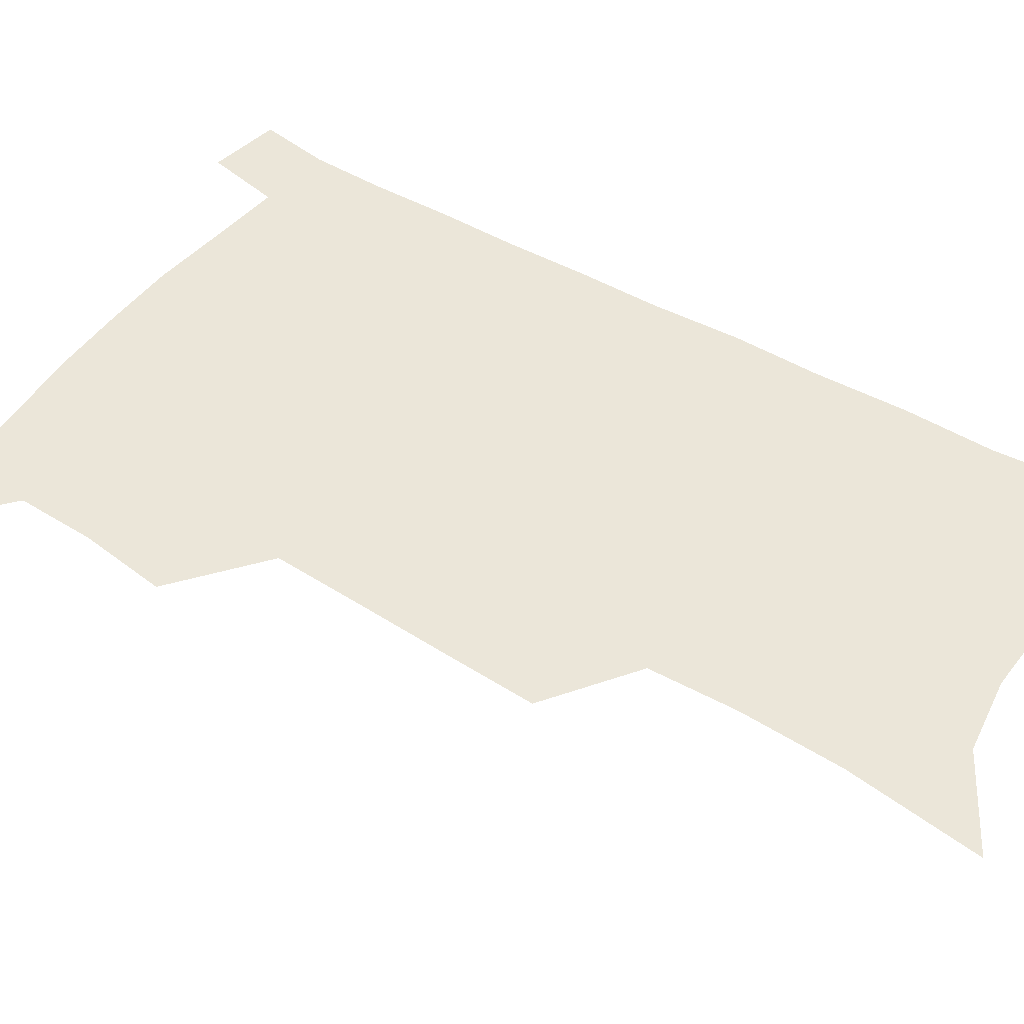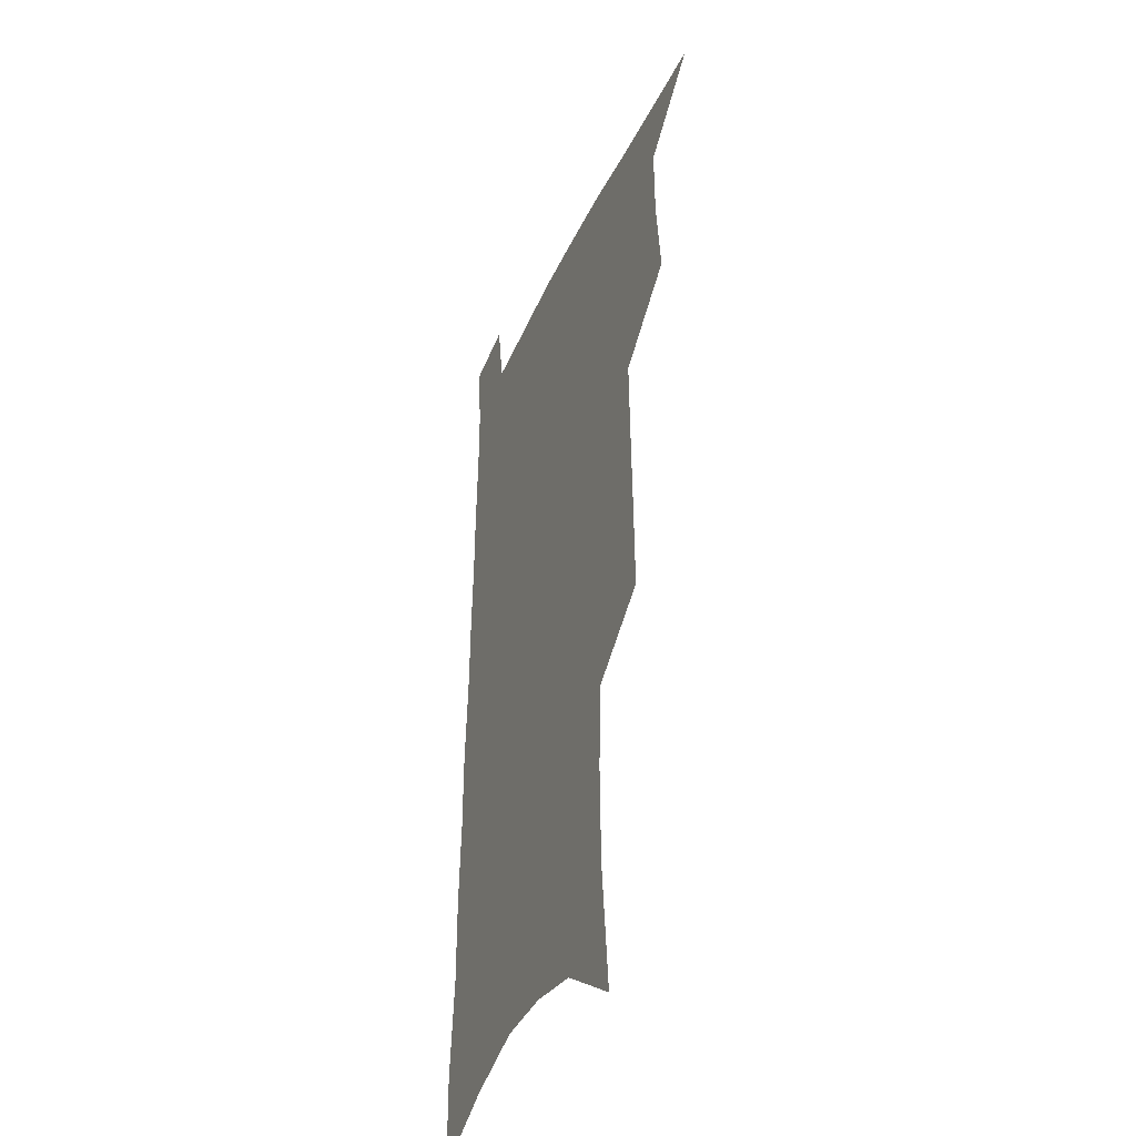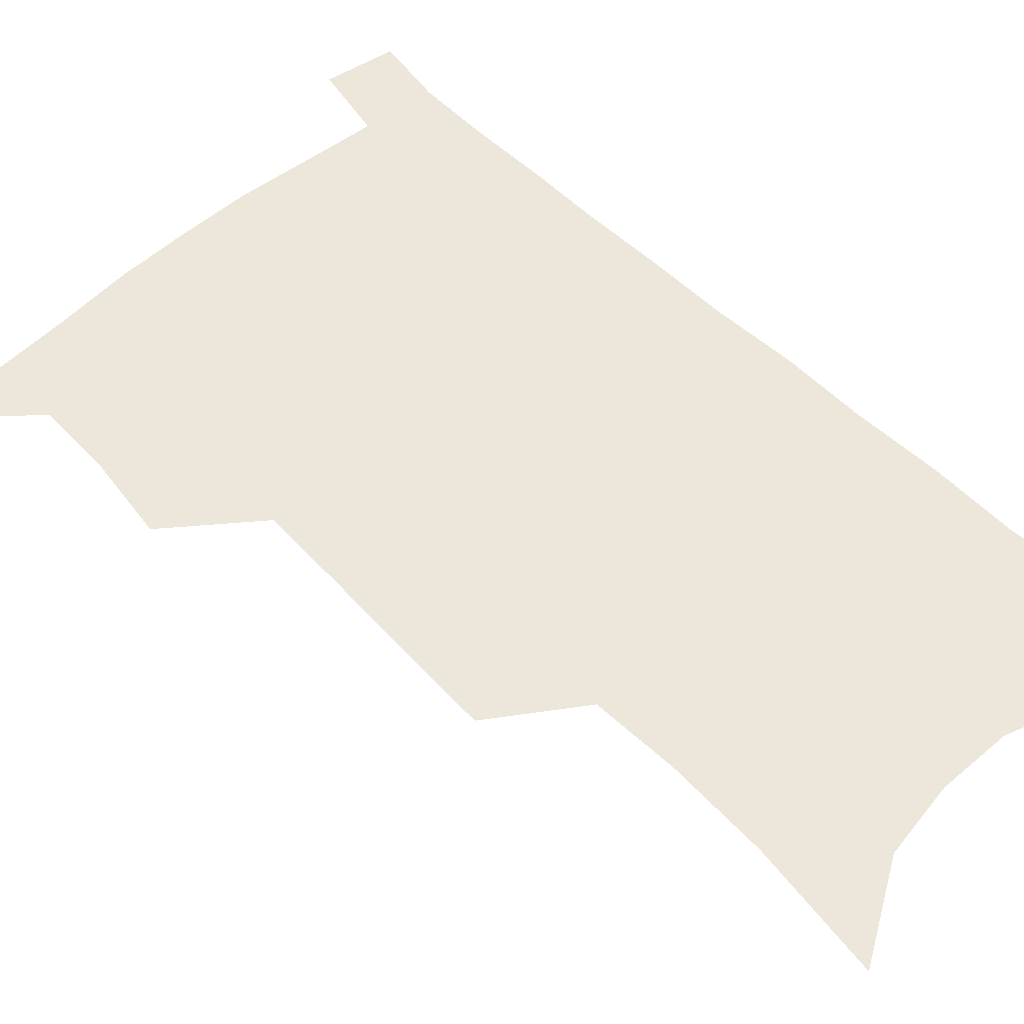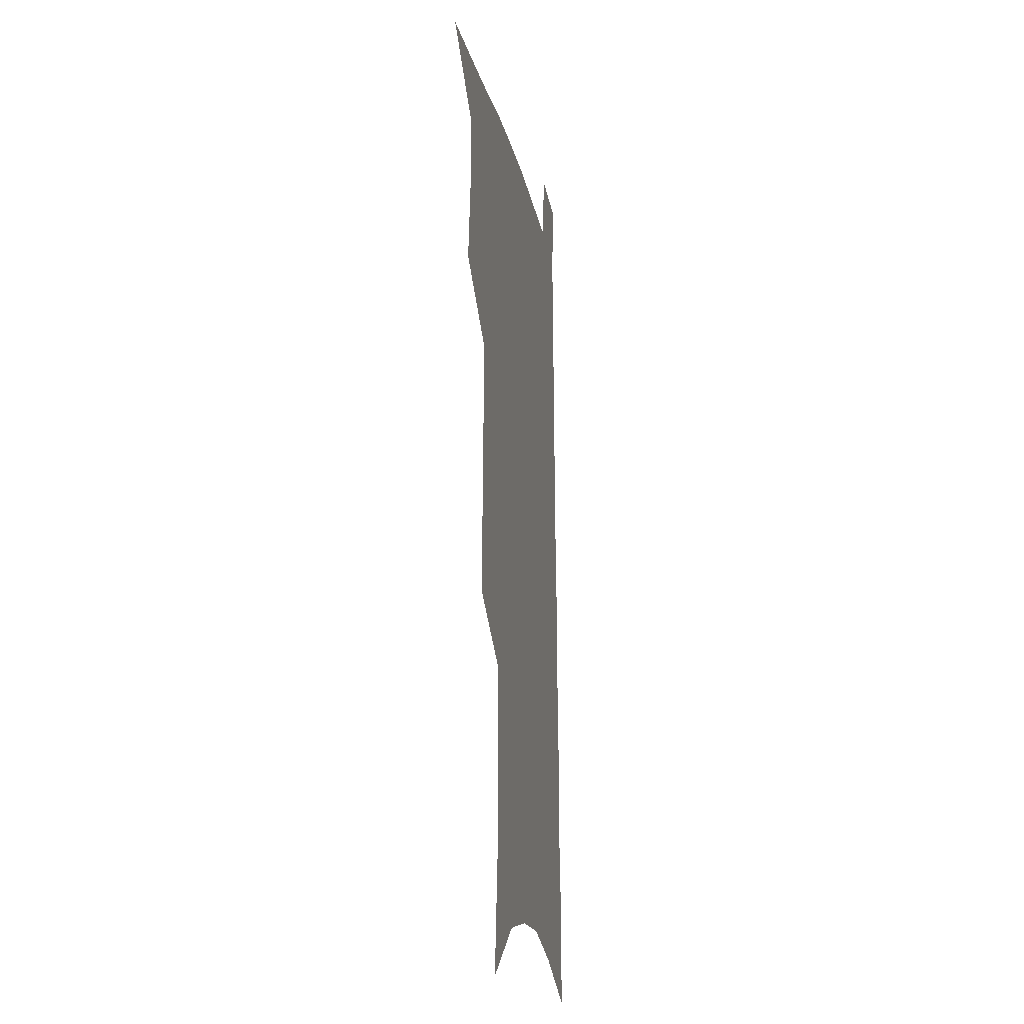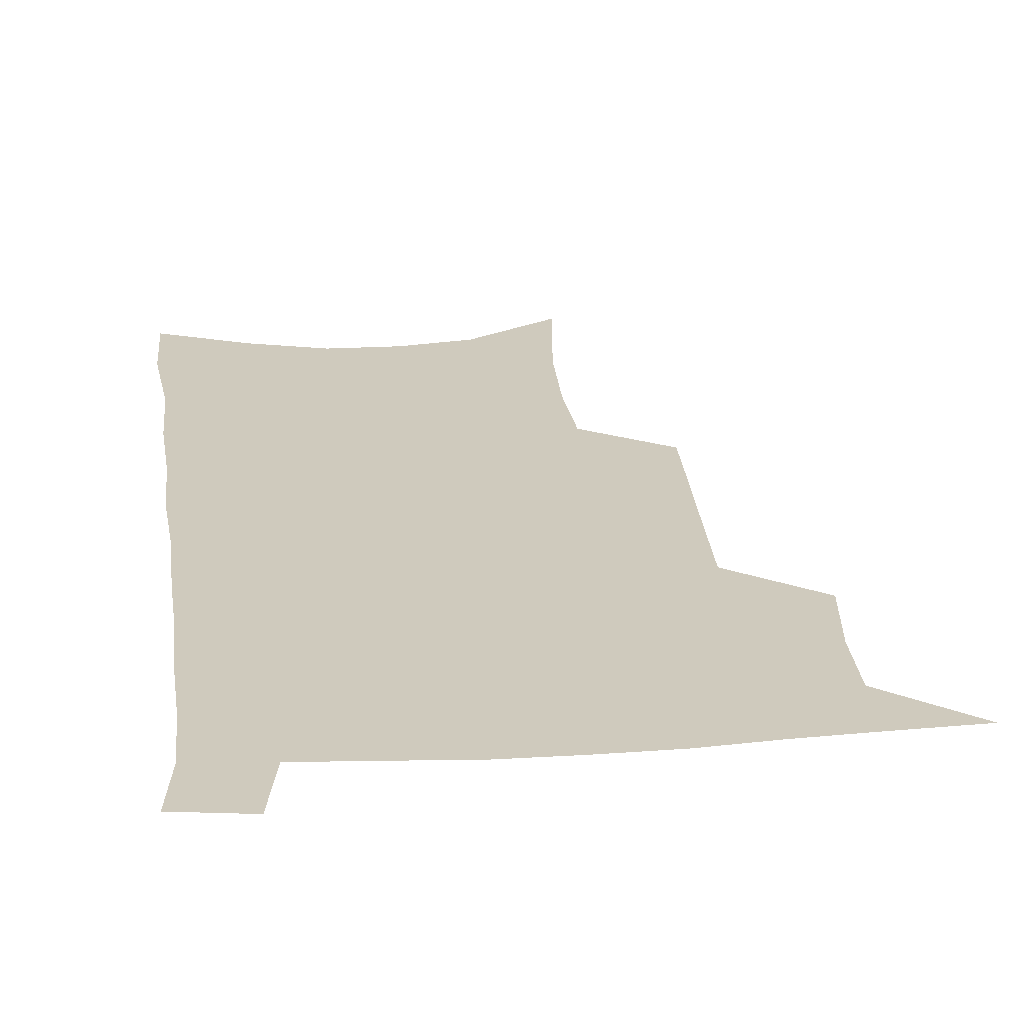
<metadata>
{"format":"obj","ext":"obj","renderer":"f3d","projection":"perspective","resolution":1024,"background":"white","views":[{"elev":47.0,"azim":-55.1,"up":"+Z"},{"elev":-37.5,"azim":-111.8,"up":"+Y"},{"elev":54.1,"azim":-42.4,"up":"+Z"},{"elev":-17.8,"azim":-79.4,"up":"+Y"},{"elev":23.1,"azim":174.4,"up":"+Z"}]}
</metadata>
<code>
v 486.9 531.7 0
v 514.2 445.3 0
v 517.9 477.2 0
v 518.2 505.7 0
v 517.7 533.5 0
v 543.6 319.7 0
v 544.4 354.9 0
v 545.4 388.7 0
v 546.2 421 0
v 547.5 451.7 0
v 549.5 481.1 0
v 548.3 508 0
v 546.2 535.4 0
v 571.3 178.9 0
v 576.5 228.4 0
v 577.3 266.4 0
v 575.5 298.5 0
v 577.5 336.6 0
v 577.3 368.5 0
v 577.3 399.1 0
v 577.6 428.5 0
v 577.7 456.5 0
v 578 483.5 0
v 577.2 509.4 0
v 573.8 538.2 0
v 605.3 200.5 0
v 605.8 240 0
v 604.9 274.3 0
v 604.6 309.3 0
v 605.1 344.7 0
v 604.3 373.5 0
v 604.8 405 0
v 604.4 431.8 0
v 604.3 458.5 0
v 604.4 484.8 0
v 603.8 510.6 0
v 601.7 539.1 0
v 633.2 205.5 0
v 632.5 244.5 0
v 631.6 278.7 0
v 630.8 313 0
v 630.4 345.3 0
v 630 375 0
v 629.9 404.4 0
v 629.8 433.2 0
v 629.9 459.4 0
v 630.1 485.1 0
v 630.3 510.7 0
v 629.3 539.2 0
v 660.7 205.4 0
v 659.3 242.6 0
v 658.1 277.6 0
v 656.8 311.8 0
v 655.7 344.5 0
v 655.3 374.6 0
v 655.4 403 0
v 655.3 431.2 0
v 655.6 458 0
v 655.6 485 0
v 656.4 510.6 0
v 657.7 537 0
v 690.8 196.5 0
v 688 235.8 0
v 686.1 271.5 0
v 684.1 306.4 0
v 682.9 338.7 0
v 683.1 368.6 0
v 682.3 398.7 0
v 682 427.5 0
v 682.2 455.4 0
v 681.7 483 0
v 682.6 509.2 0
v 684.5 535.2 0
v 689.4 562.9 0
v 724.6 181.6 0
v 725 216.6 0
v 721.1 255.3 0
v 721.1 288.5 0
v 719.1 322.6 0
v 718.9 354 0
v 716.5 386.7 0
v 715.8 417.2 0
v 714.3 447.6 0
v 713.9 476.6 0
v 712.6 505.3 0
v 712.4 532.8 0
v 715.8 558.9 0
f 4 5 1
f 9 10 2
f 2 10 3
f 10 11 3
f 3 11 4
f 11 12 4
f 4 12 5
f 12 13 5
f 17 18 6
f 6 18 7
f 18 19 7
f 7 19 8
f 19 20 8
f 8 20 9
f 20 21 9
f 9 21 10
f 21 22 10
f 10 22 11
f 22 23 11
f 11 23 12
f 23 24 12
f 12 24 13
f 24 25 13
f 14 26 15
f 26 27 15
f 15 27 16
f 27 28 16
f 16 28 17
f 28 29 17
f 17 29 18
f 29 30 18
f 18 30 19
f 30 31 19
f 19 31 20
f 31 32 20
f 20 32 21
f 32 33 21
f 21 33 22
f 33 34 22
f 22 34 23
f 34 35 23
f 23 35 24
f 35 36 24
f 24 36 25
f 36 37 25
f 26 38 27
f 38 39 27
f 27 39 28
f 39 40 28
f 28 40 29
f 40 41 29
f 29 41 30
f 41 42 30
f 30 42 31
f 42 43 31
f 31 43 32
f 43 44 32
f 32 44 33
f 44 45 33
f 33 45 34
f 45 46 34
f 34 46 35
f 46 47 35
f 35 47 36
f 47 48 36
f 36 48 37
f 48 49 37
f 38 50 39
f 50 51 39
f 39 51 40
f 51 52 40
f 40 52 41
f 52 53 41
f 41 53 42
f 53 54 42
f 42 54 43
f 54 55 43
f 43 55 44
f 55 56 44
f 44 56 45
f 56 57 45
f 45 57 46
f 57 58 46
f 46 58 47
f 58 59 47
f 47 59 48
f 59 60 48
f 48 60 49
f 60 61 49
f 50 62 51
f 62 63 51
f 51 63 52
f 63 64 52
f 52 64 53
f 64 65 53
f 53 65 54
f 65 66 54
f 54 66 55
f 66 67 55
f 55 67 56
f 67 68 56
f 56 68 57
f 68 69 57
f 57 69 58
f 69 70 58
f 58 70 59
f 70 71 59
f 59 71 60
f 71 72 60
f 60 72 61
f 72 73 61
f 62 75 63
f 75 76 63
f 63 76 64
f 76 77 64
f 64 77 65
f 77 78 65
f 65 78 66
f 78 79 66
f 66 79 67
f 79 80 67
f 67 80 68
f 80 81 68
f 68 81 69
f 81 82 69
f 69 82 70
f 82 83 70
f 70 83 71
f 83 84 71
f 71 84 72
f 84 85 72
f 72 85 73
f 85 86 73
f 73 86 74
f 86 87 74

</code>
